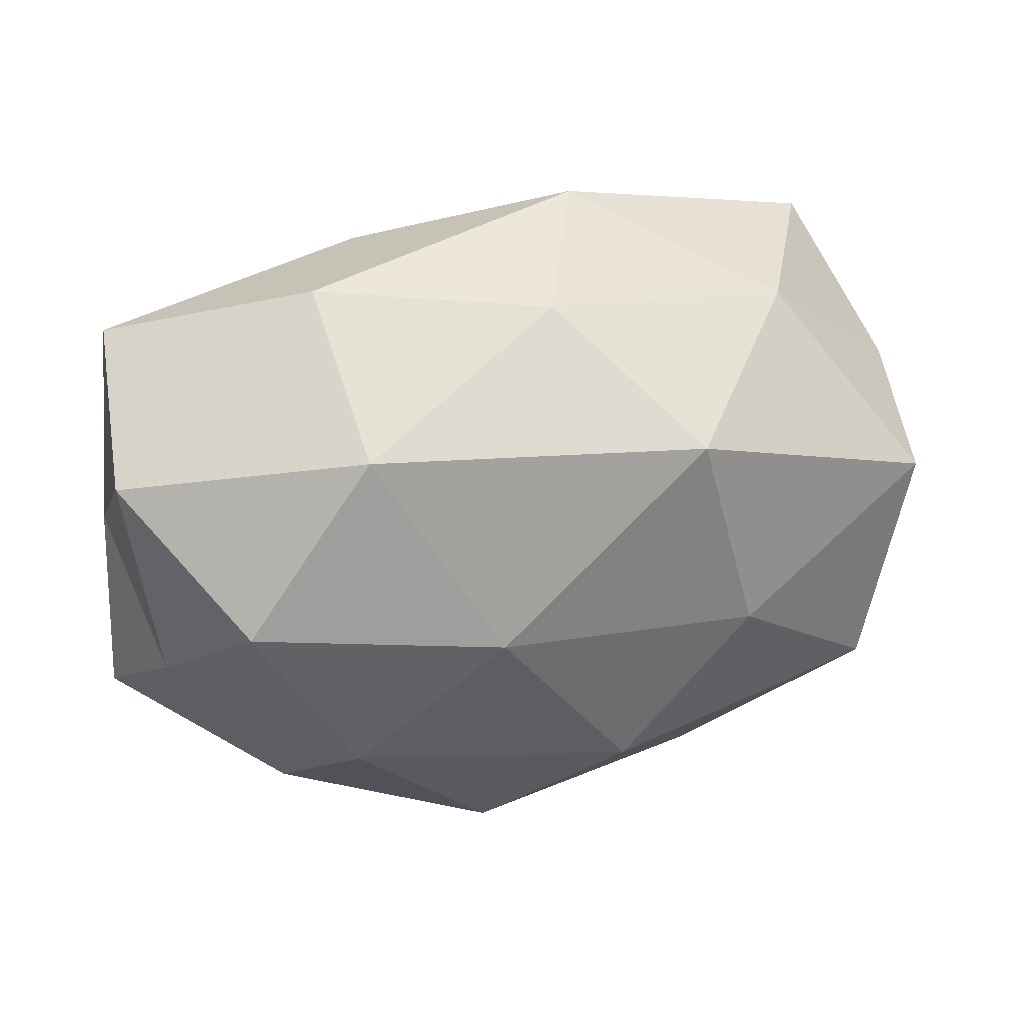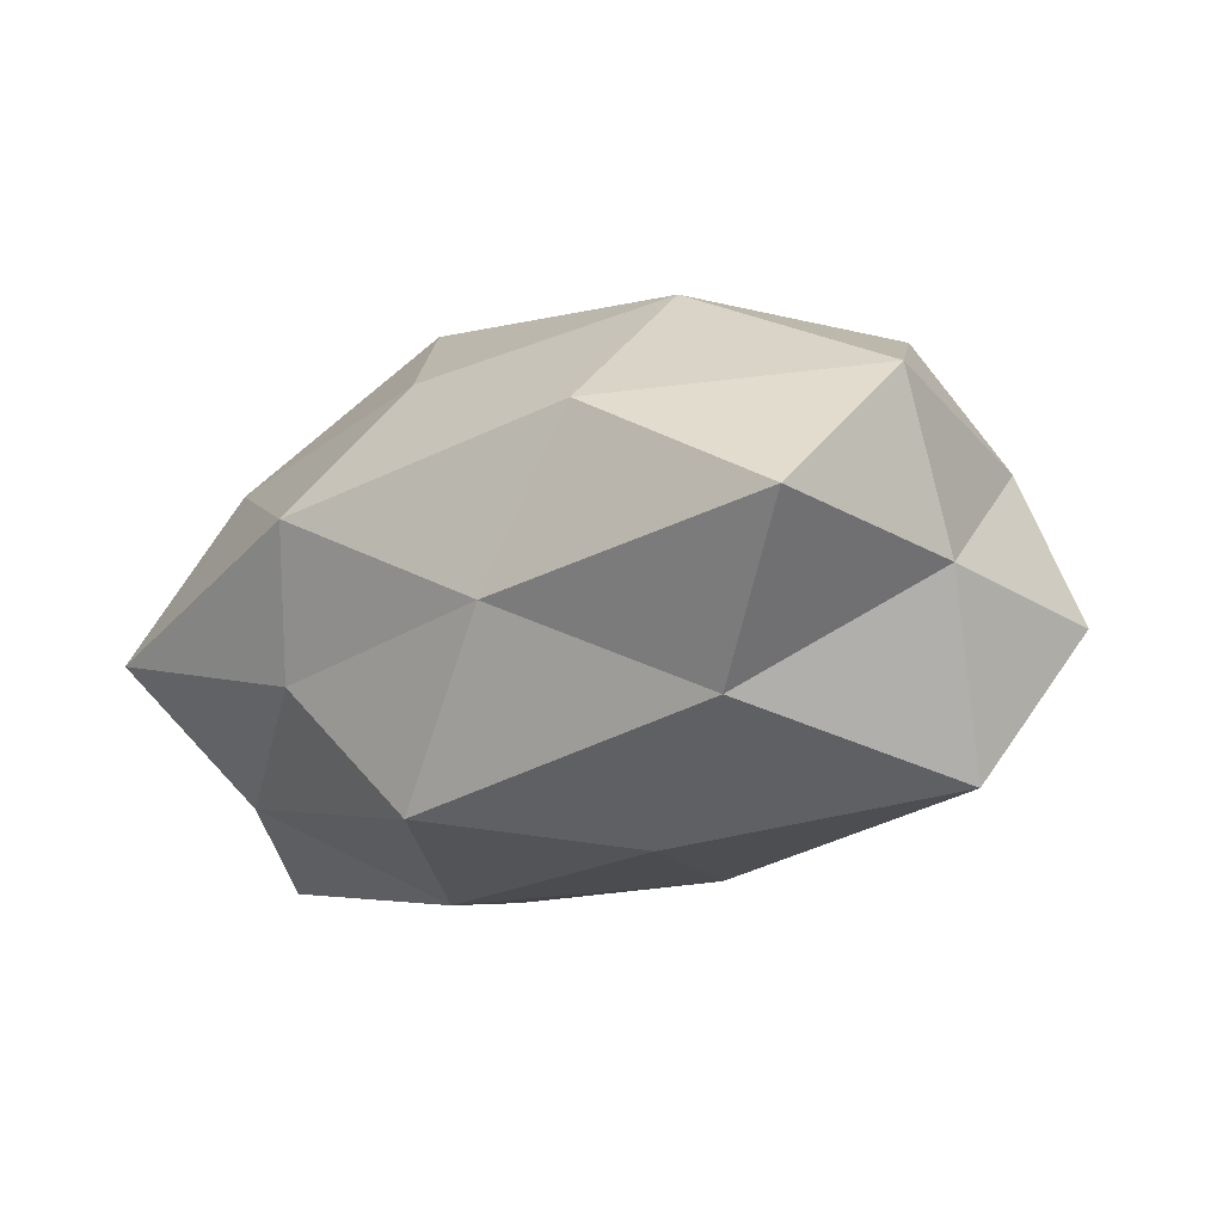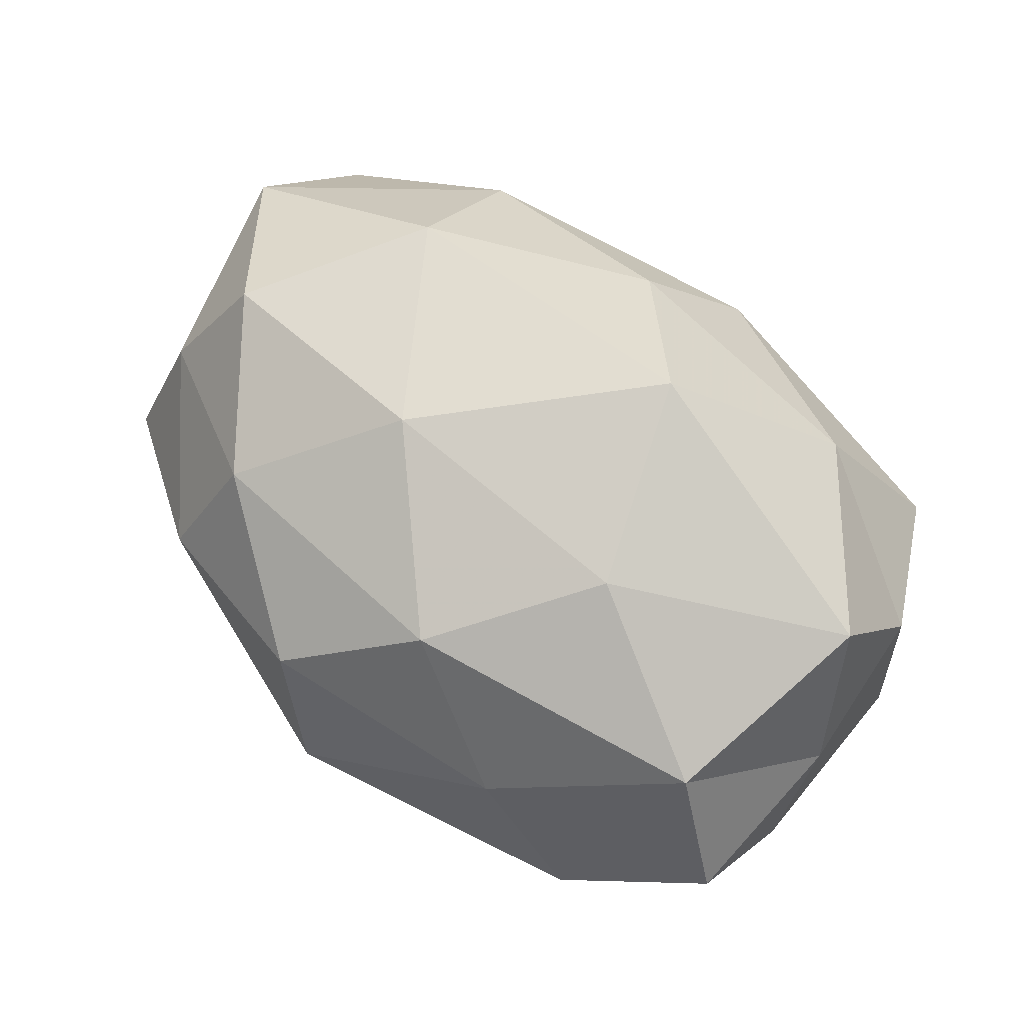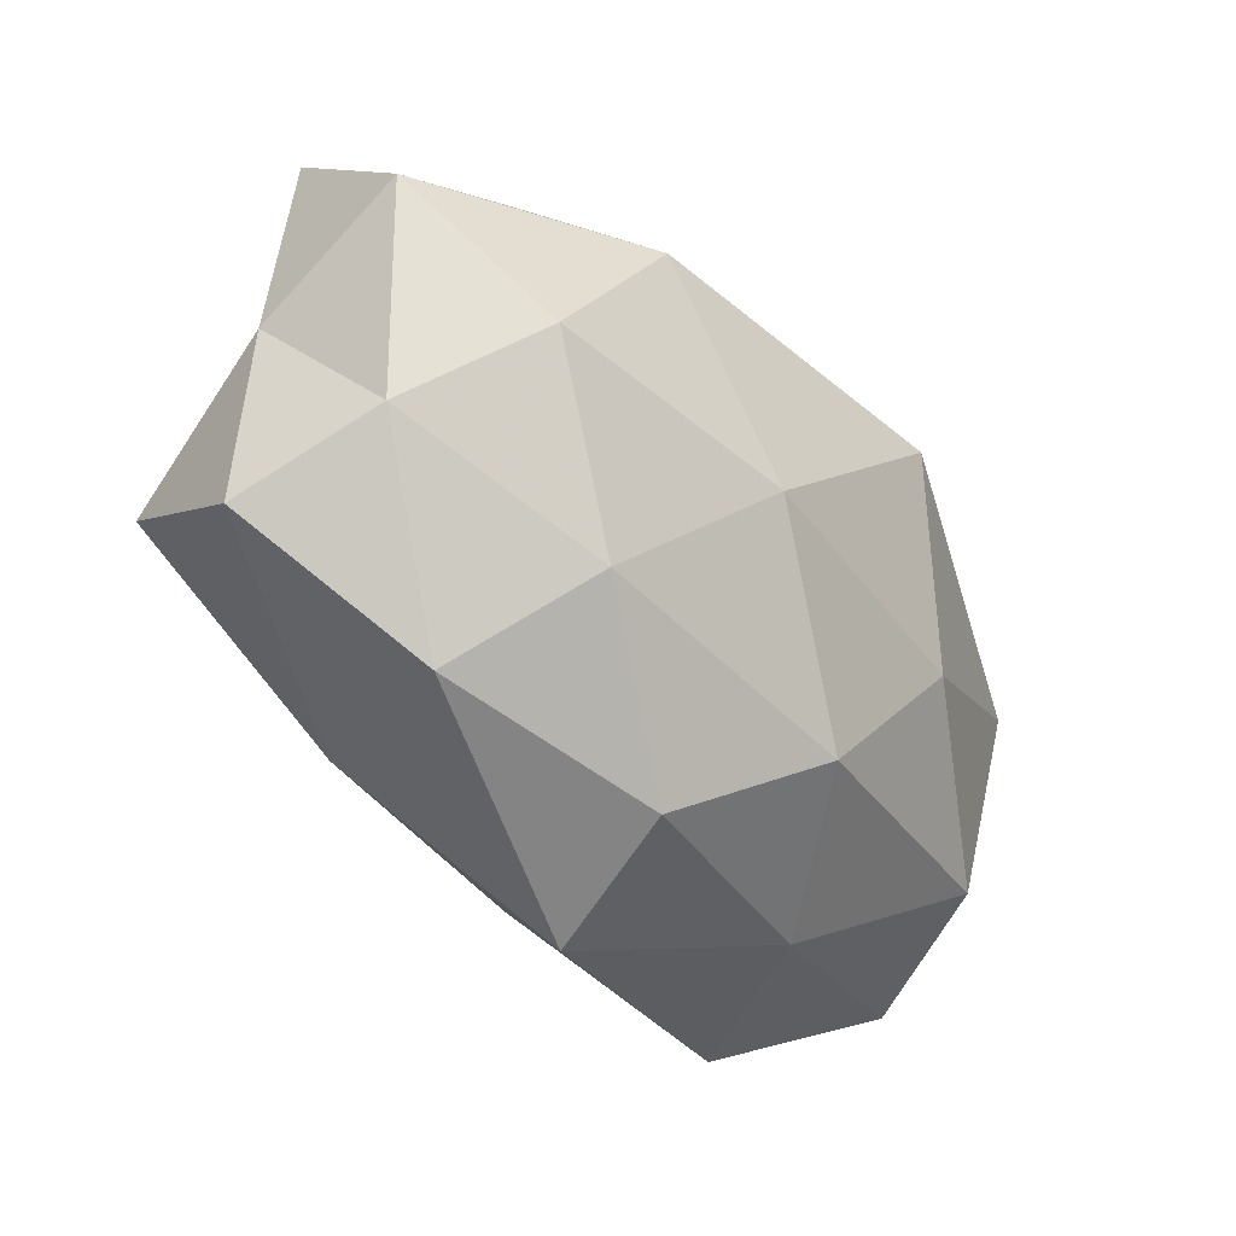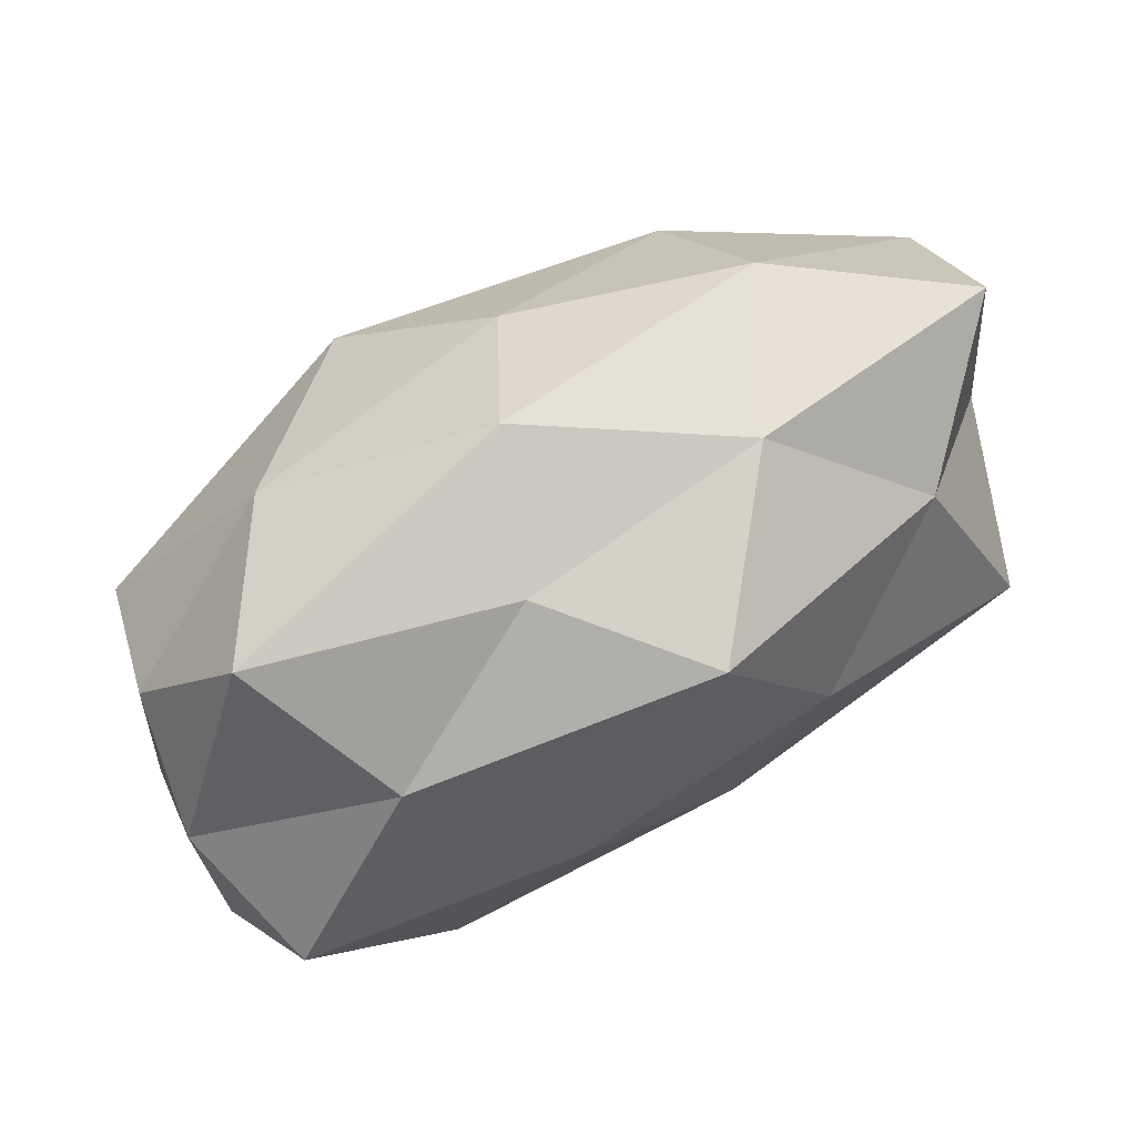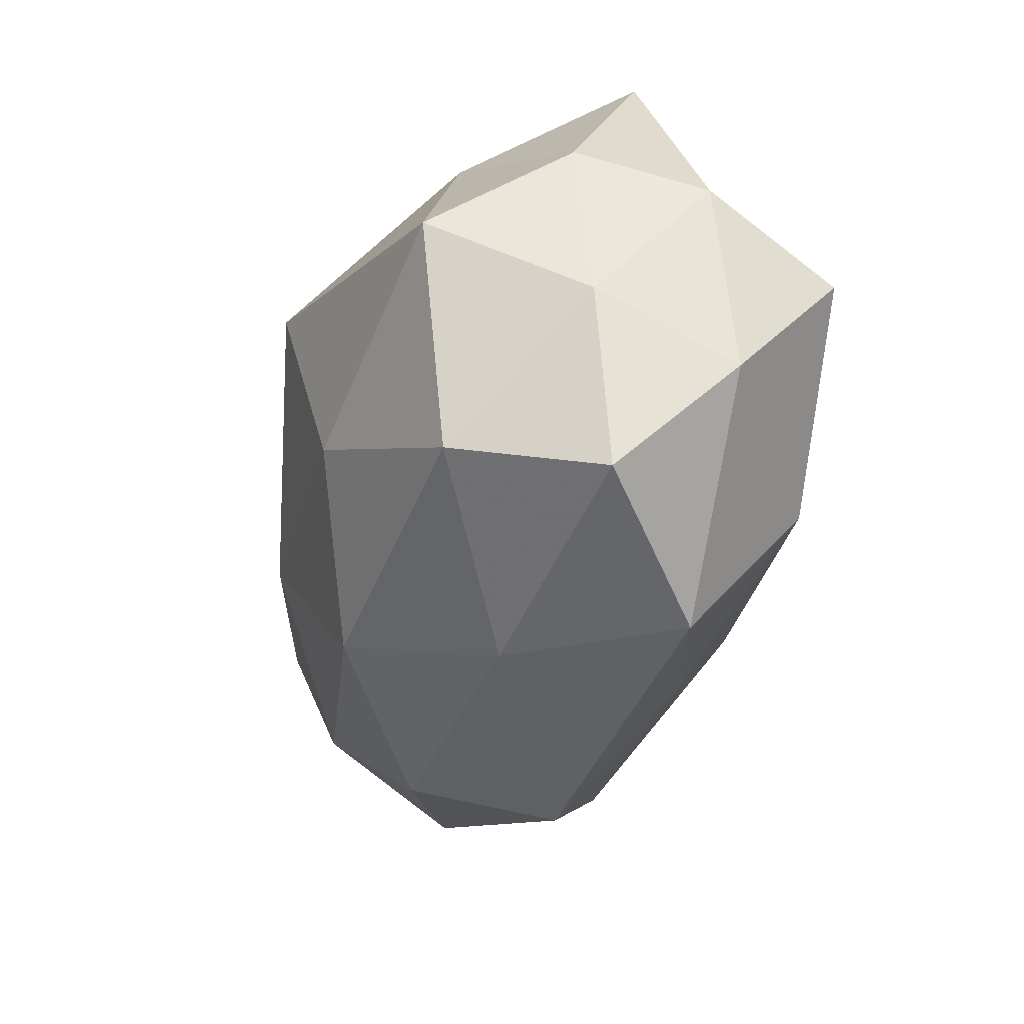
<metadata>
{"format":"obj","ext":"obj","renderer":"f3d","projection":"perspective","resolution":1024,"background":"white","views":[{"elev":18.9,"azim":-21.9,"up":"+Y"},{"elev":-17.5,"azim":-134.4,"up":"+Z"},{"elev":71.6,"azim":38.4,"up":"+Z"},{"elev":-41.8,"azim":-55.7,"up":"+Y"},{"elev":67.6,"azim":148.7,"up":"+Y"},{"elev":-31.0,"azim":76.2,"up":"+Y"}]}
</metadata>
<code>
v 0.0362 0.002823 -0.01875
v 0.008679 0.02593 -0.008967
v 0.007575 0.01148 0.02574
v -0.01269 0.005278 -0.02262
v -0.01446 0.02584 -0.00684
v 0.03737 -0.01945 0.002341
v 0.03857 -0.002859 0.0039
v 0.01234 0.004701 -0.02338
v 0.03092 0.02663 -0.002737
v 0.0252 -0.02662 -0.007782
v 0.00393 -0.0217 -0.01333
v -0.01052 -0.006 0.02266
v 0.003418 -0.02067 0.01813
v 0.01422 -0.006704 0.02244
v 0.03058 -0.01544 0.01486
v -0.02207 0.01187 0.02005
v -0.02779 0.01339 -0.01439
v -0.04205 0.00865 0.009258
v 0.01531 -0.02608 0.006377
v -0.04055 0.001627 -0.00443
v -0.03587 -0.006452 -0.01953
v 0.03958 0.008665 -0.00648
v -0.03987 0.02009 -0.002768
v -0.002282 0.02227 -0.02105
v -0.002385 -0.0331 -0.003212
v -0.007663 -0.02912 0.009395
v 0.03442 0.004553 0.01778
v 0.03731 0.0125 0.00508
v -0.02001 -0.02268 -0.01196
v -0.02196 -0.01841 0.01472
v -0.03252 -0.004042 0.01747
v -0.02578 -0.02479 0.00226
v -0.002786 0.02288 0.01483
v -0.02297 0.02446 0.007404
v 0.00384 0.03082 0.002969
v 0.02263 -0.01276 -0.01935
v 0.02384 0.01725 -0.0151
v -0.04026 -0.01555 -0.005874
v 0.02169 0.0214 0.01189
v -0.004895 -0.01086 -0.02157
v 0.03916 -0.009112 -0.008451
v -0.03773 -0.01002 0.00627
f 14 3 12
f 12 13 14
f 7 15 6
f 15 14 13
f 3 16 12
f 19 10 6
f 6 15 19
f 15 13 19
f 21 17 4
f 20 17 21
f 17 23 5
f 20 23 17
f 20 18 23
f 24 5 2
f 24 8 4
f 4 17 24
f 17 5 24
f 25 11 10
f 25 10 19
f 19 13 26
f 26 25 19
f 27 3 14
f 27 15 7
f 27 14 15
f 28 7 22
f 28 22 9
f 28 27 7
f 29 11 25
f 30 13 12
f 30 26 13
f 12 16 31
f 18 31 16
f 31 30 12
f 32 25 26
f 29 25 32
f 32 26 30
f 3 33 16
f 18 16 34
f 34 5 23
f 23 18 34
f 34 16 33
f 35 2 5
f 9 2 35
f 35 5 34
f 33 35 34
f 36 8 1
f 36 10 11
f 37 1 8
f 9 37 2
f 22 1 37
f 22 37 9
f 2 37 24
f 37 8 24
f 38 20 21
f 38 21 29
f 38 29 32
f 39 3 27
f 28 9 39
f 28 39 27
f 39 33 3
f 9 35 39
f 39 35 33
f 40 4 8
f 21 4 40
f 29 40 11
f 21 40 29
f 40 8 36
f 11 40 36
f 7 6 41
f 41 6 10
f 22 41 1
f 7 41 22
f 1 41 36
f 41 10 36
f 42 18 20
f 42 31 18
f 42 30 31
f 32 30 42
f 38 42 20
f 38 32 42

</code>
